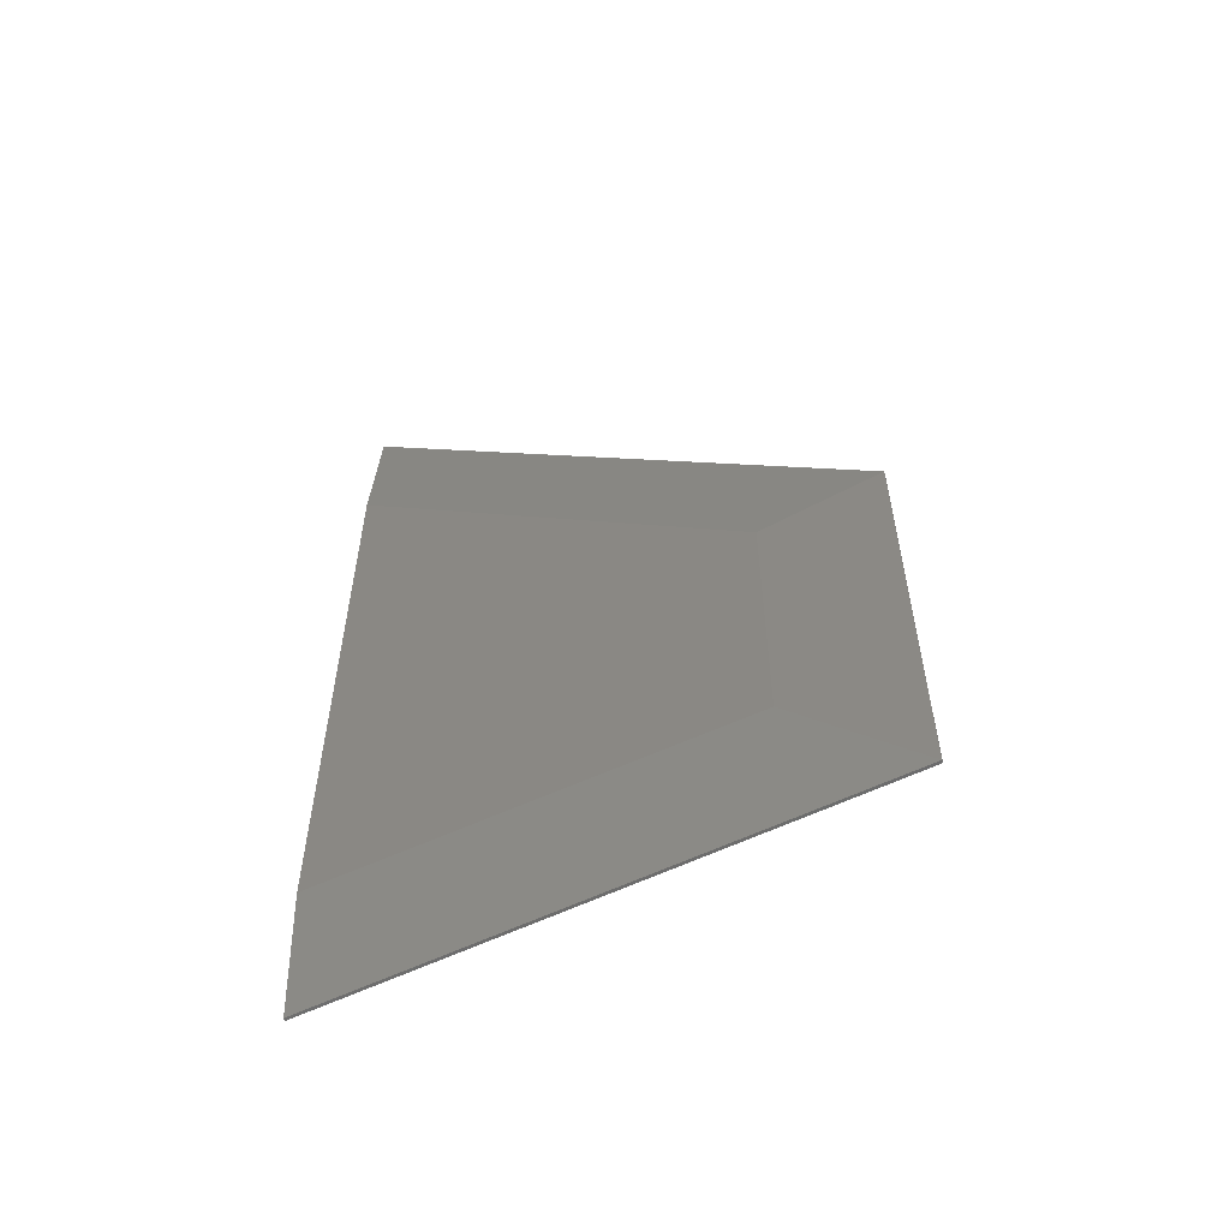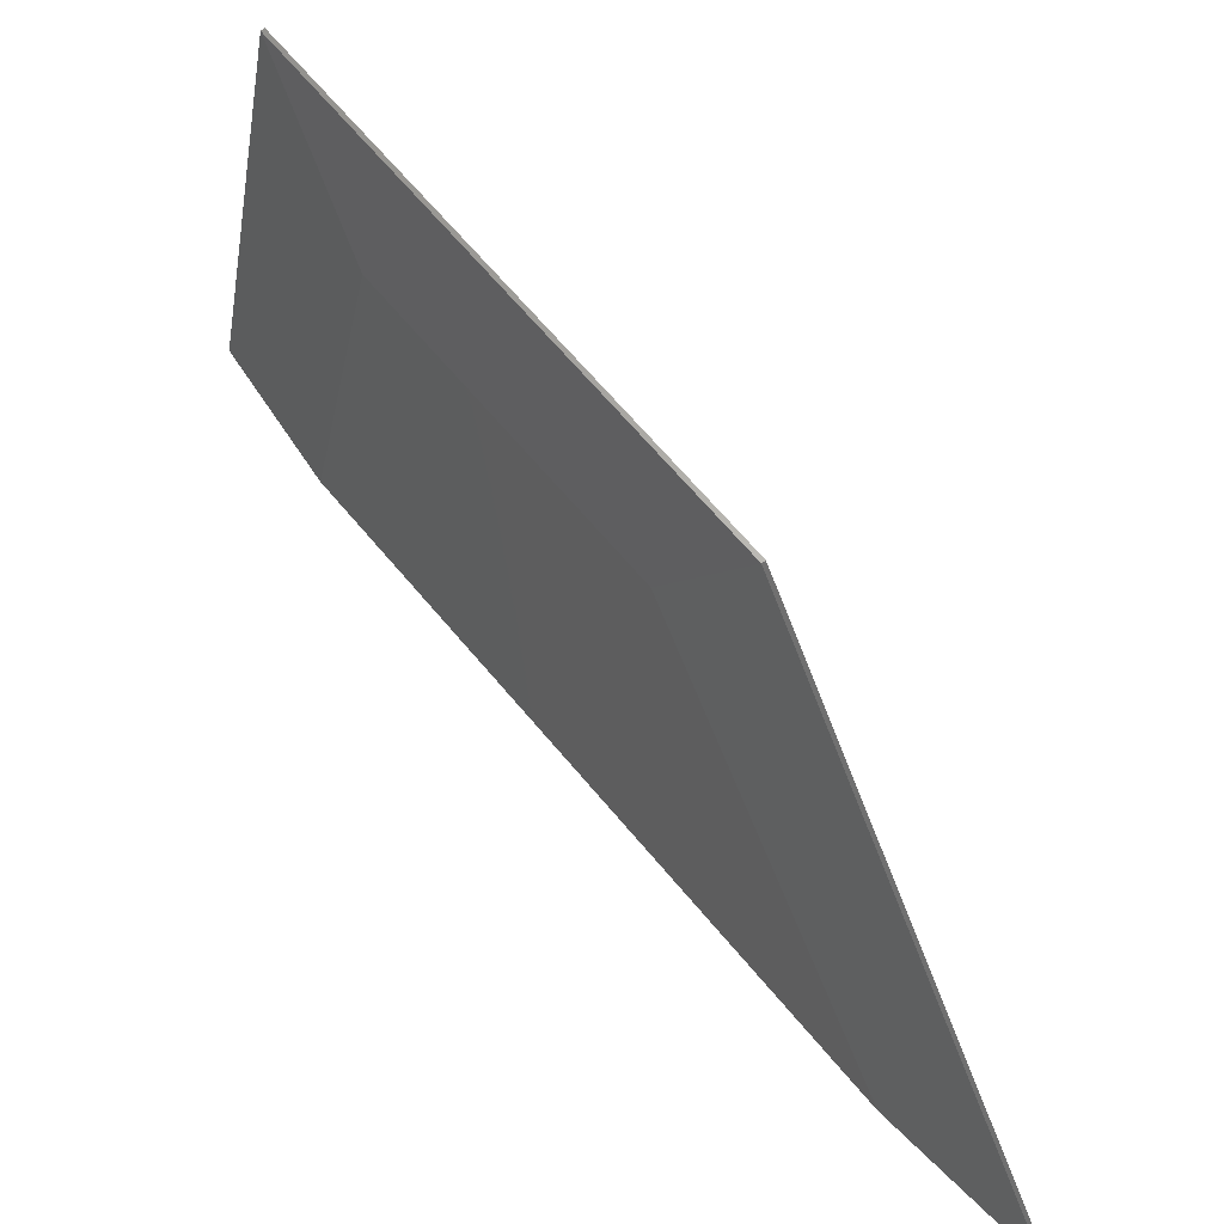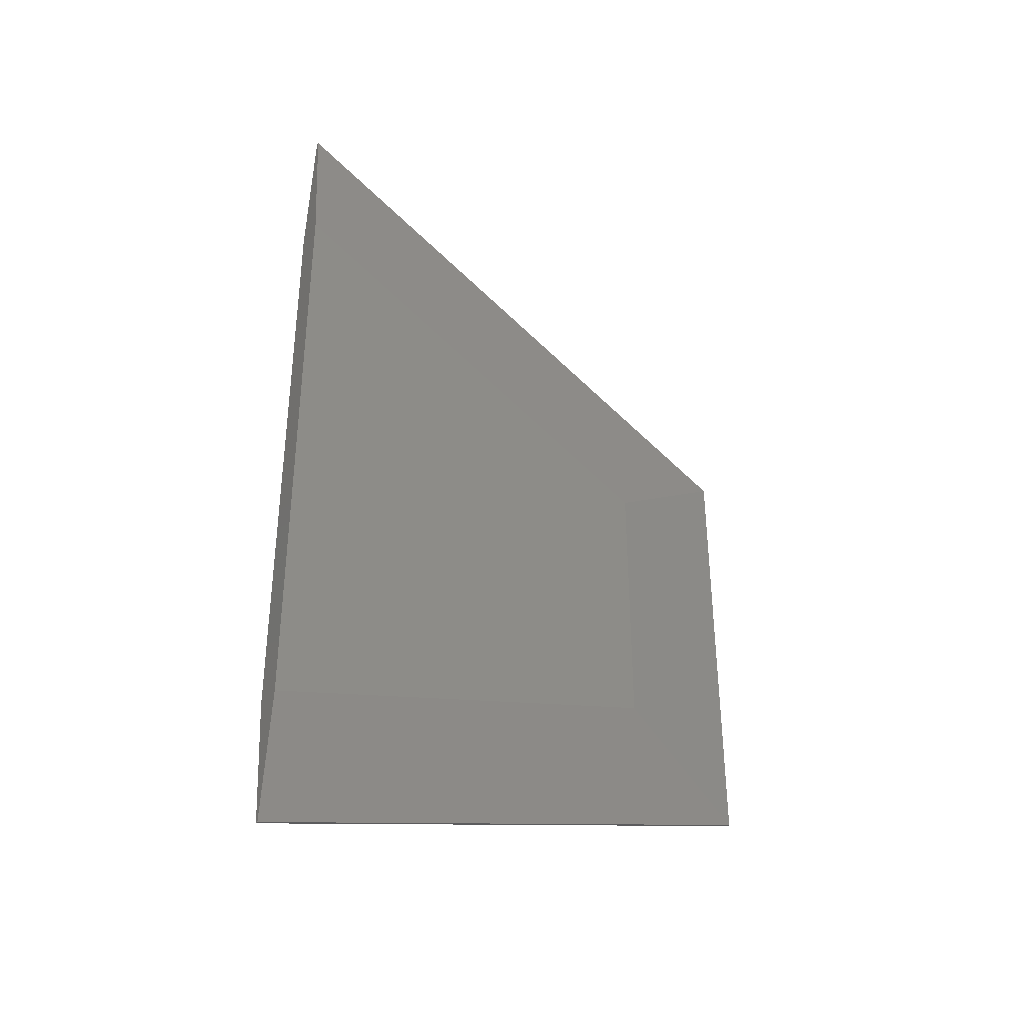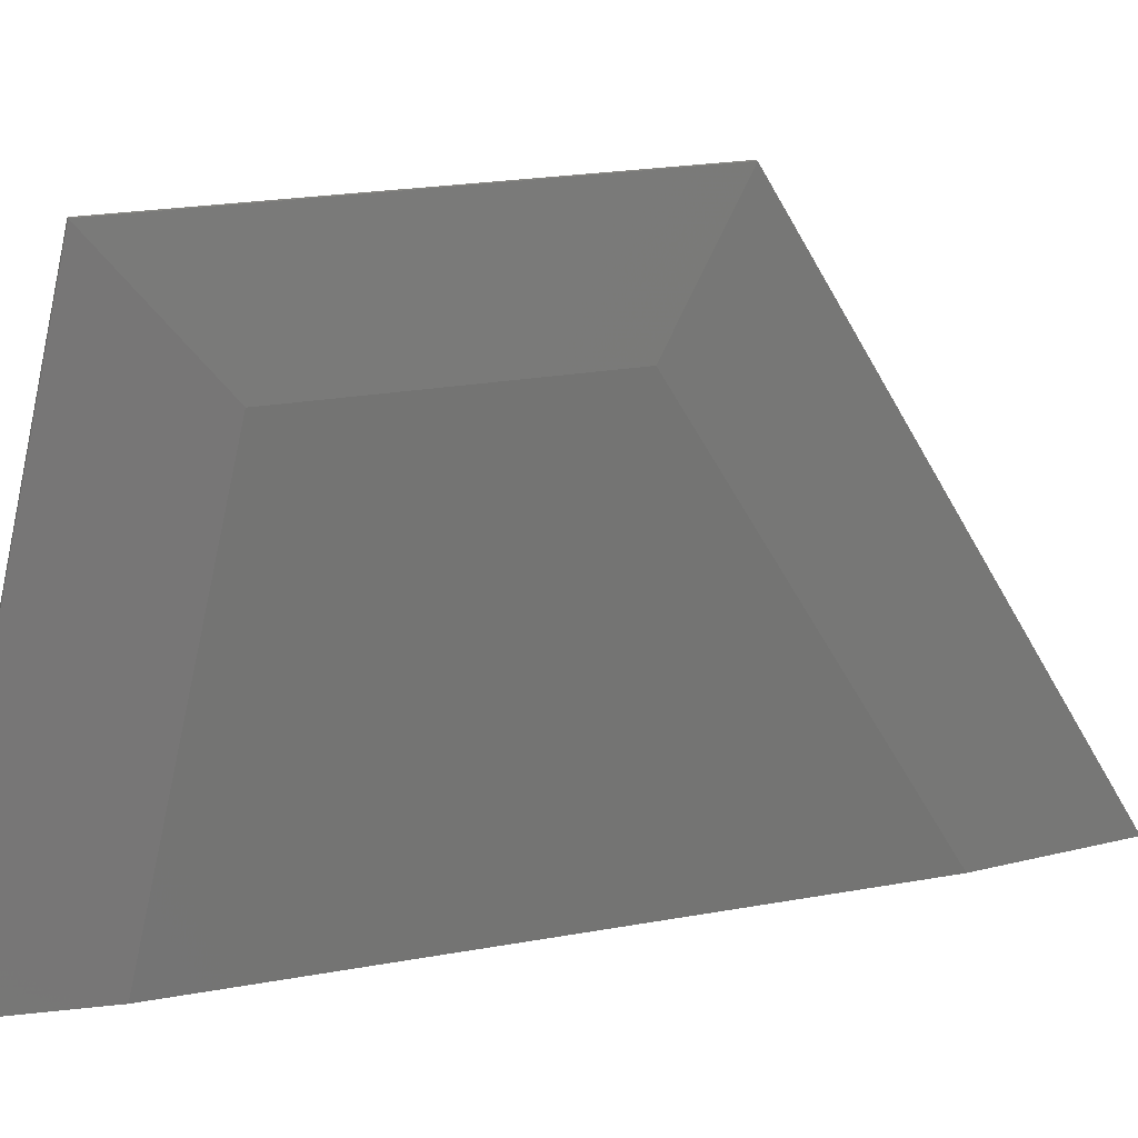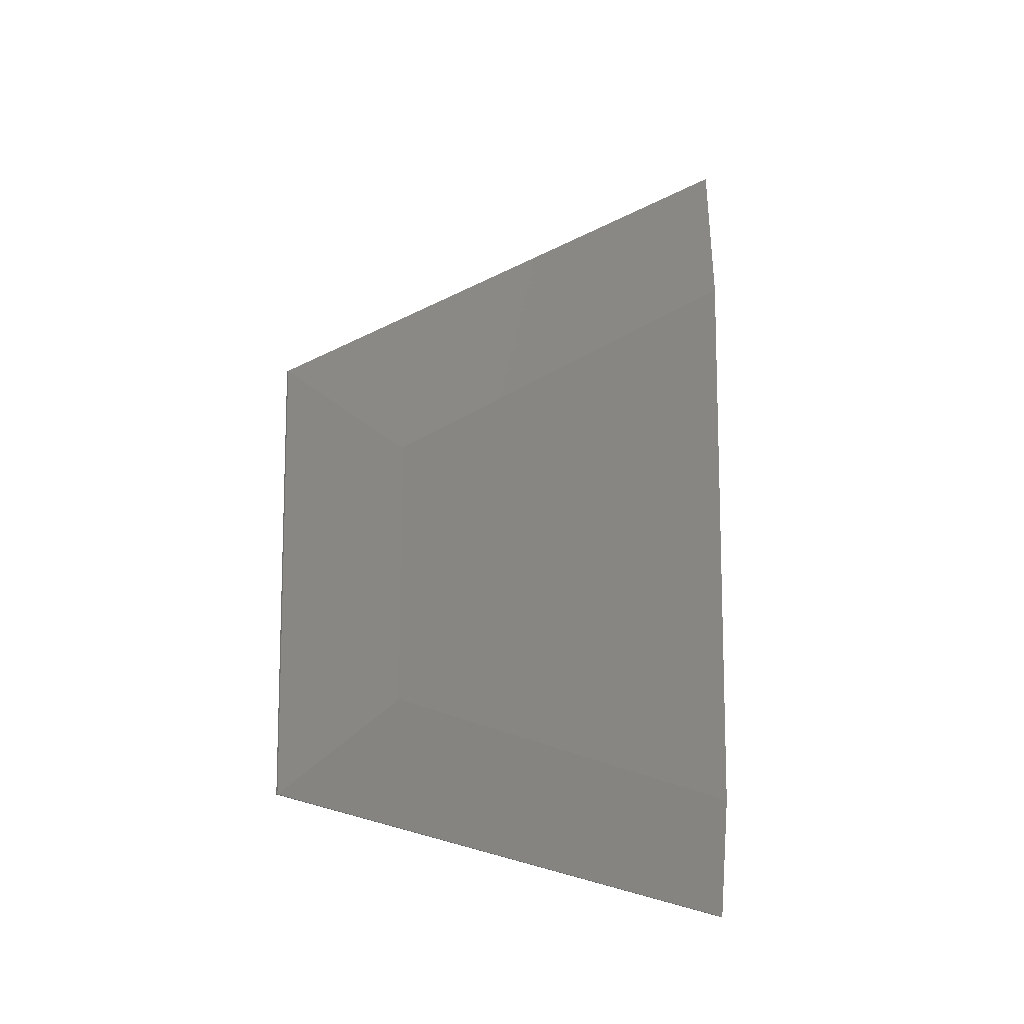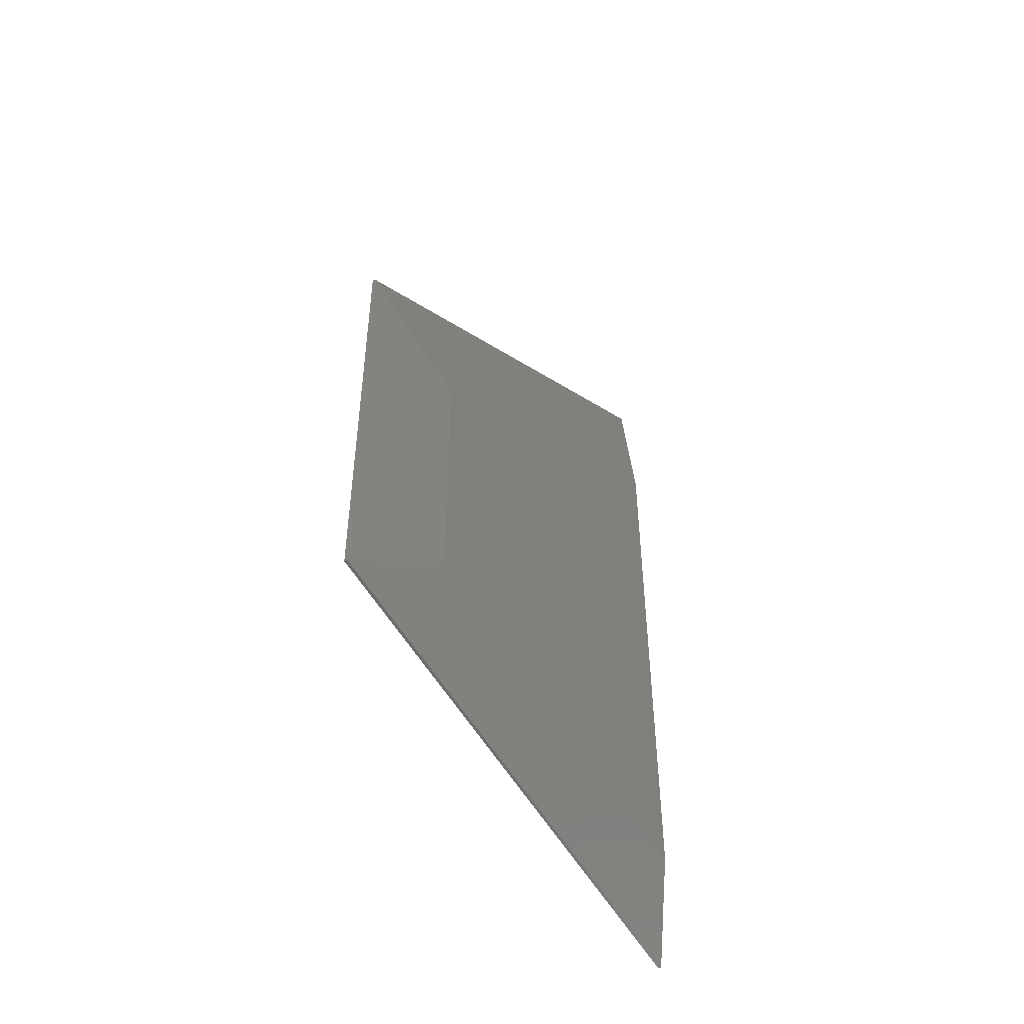
<metadata>
{"format":"stl","ext":"stl","renderer":"f3d","projection":"perspective","resolution":1024,"background":"white","views":[{"elev":-55.5,"azim":-73.2,"up":"+Y"},{"elev":64.7,"azim":140.5,"up":"+Z"},{"elev":-35.4,"azim":-120.3,"up":"+Y"},{"elev":22.7,"azim":72.6,"up":"+Z"},{"elev":-11.4,"azim":62.0,"up":"+Y"},{"elev":-48.3,"azim":33.8,"up":"+Y"}]}
</metadata>
<code>
# stl→obj: 16 verts, 28 faces
v 0.1428 0.02771 0.1974
v 0.1428 0.04771 0.2824
v 0.1423 0.02771 0.1974
v 0.1423 0.04771 0.2824
v 0.1423 0.1677 0.1974
v 0.1428 0.1677 0.1974
v 0.14 0.1445 0.1974
v 0.145 0.1445 0.1974
v 0.14 0.04826 0.1974
v 0.145 0.04826 0.1974
v 0.1428 0.1177 0.2824
v 0.1423 0.1177 0.2824
v 0.14 0.1063 0.2624
v 0.14 0.06355 0.2624
v 0.145 0.06355 0.2624
v 0.145 0.1063 0.2624
f 1 2 3
f 3 2 4
f 5 6 7
f 7 6 8
f 7 8 9
f 9 8 10
f 9 10 3
f 3 10 1
f 11 6 12
f 12 6 5
f 13 7 14
f 14 7 9
f 4 2 12
f 12 2 11
f 10 8 15
f 15 8 16
f 15 2 10
f 10 2 1
f 11 16 6
f 6 16 8
f 11 2 16
f 16 2 15
f 4 14 3
f 3 14 9
f 13 12 7
f 7 12 5
f 13 14 12
f 12 14 4

</code>
